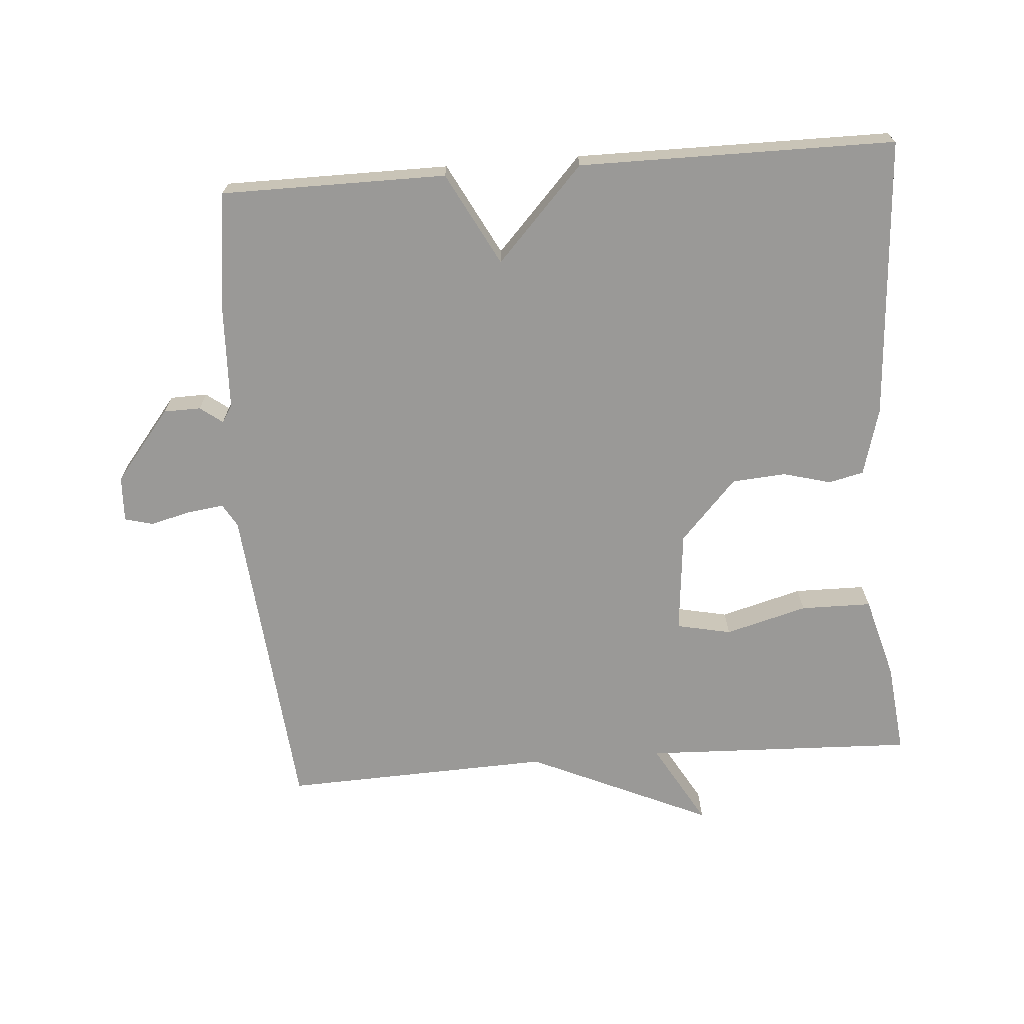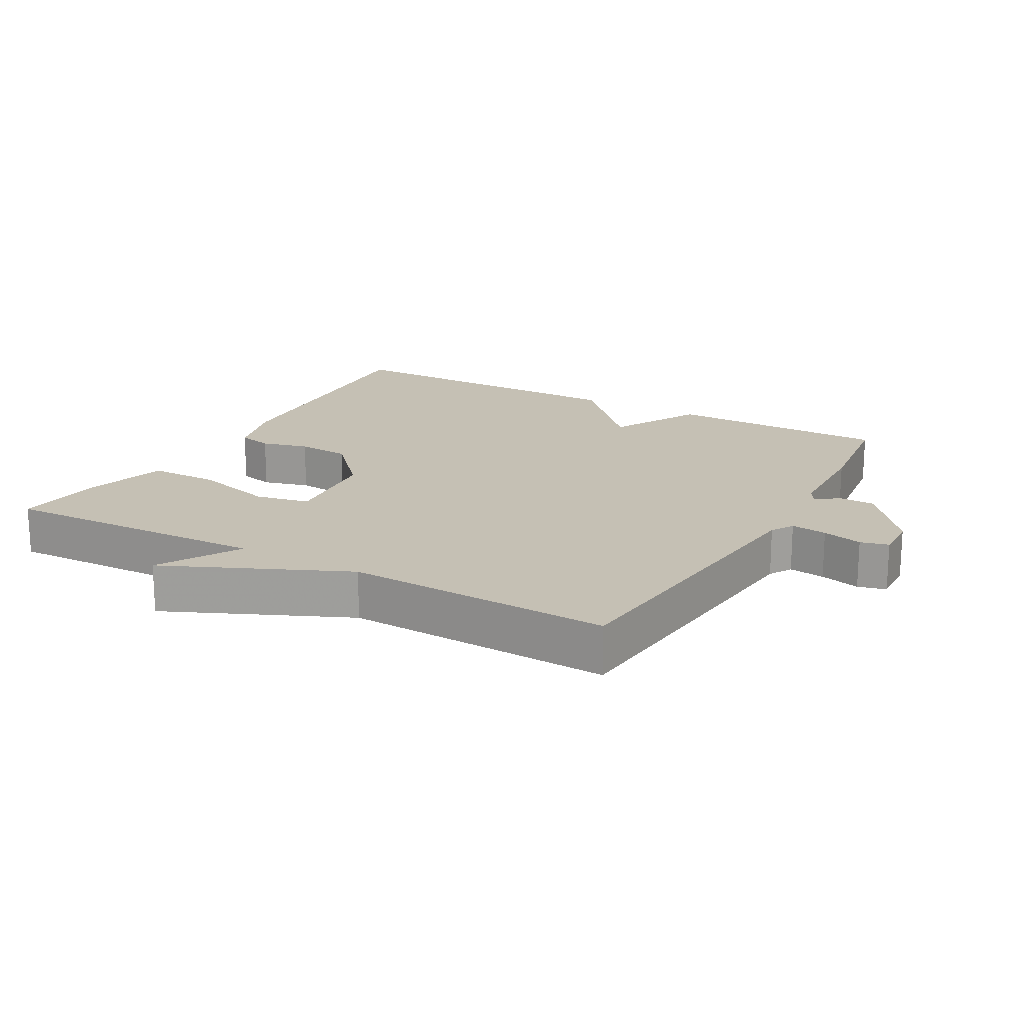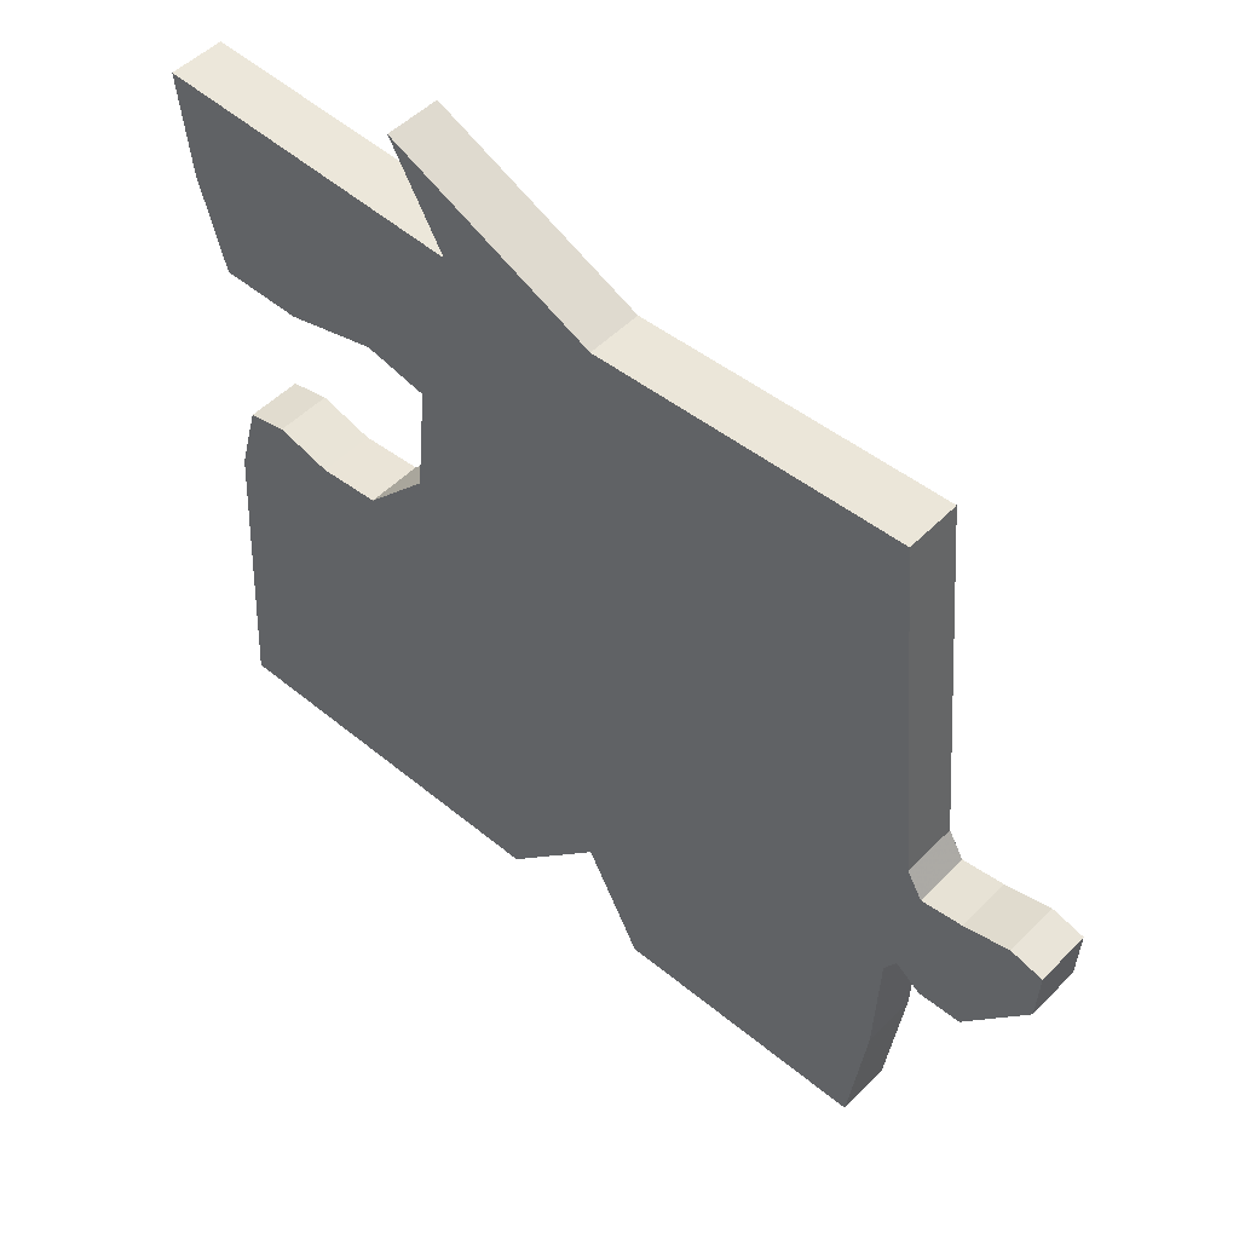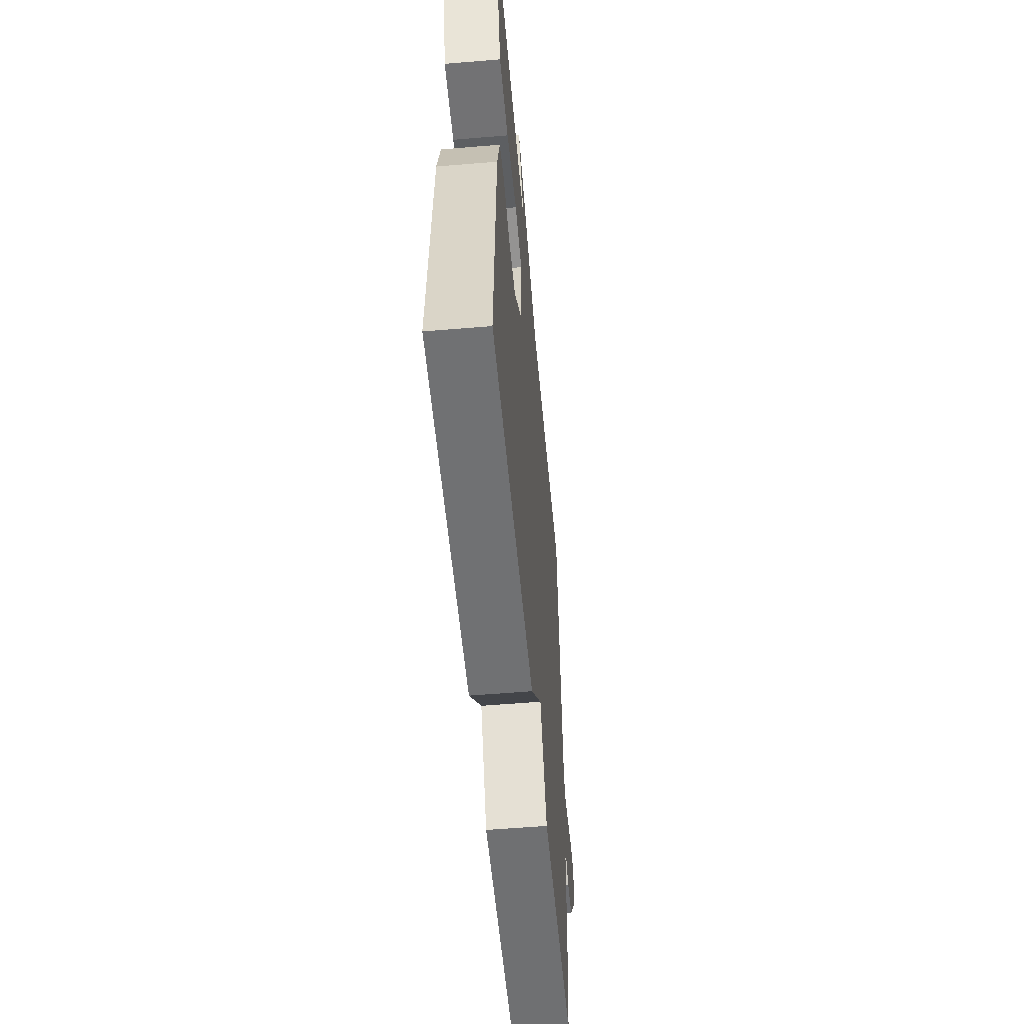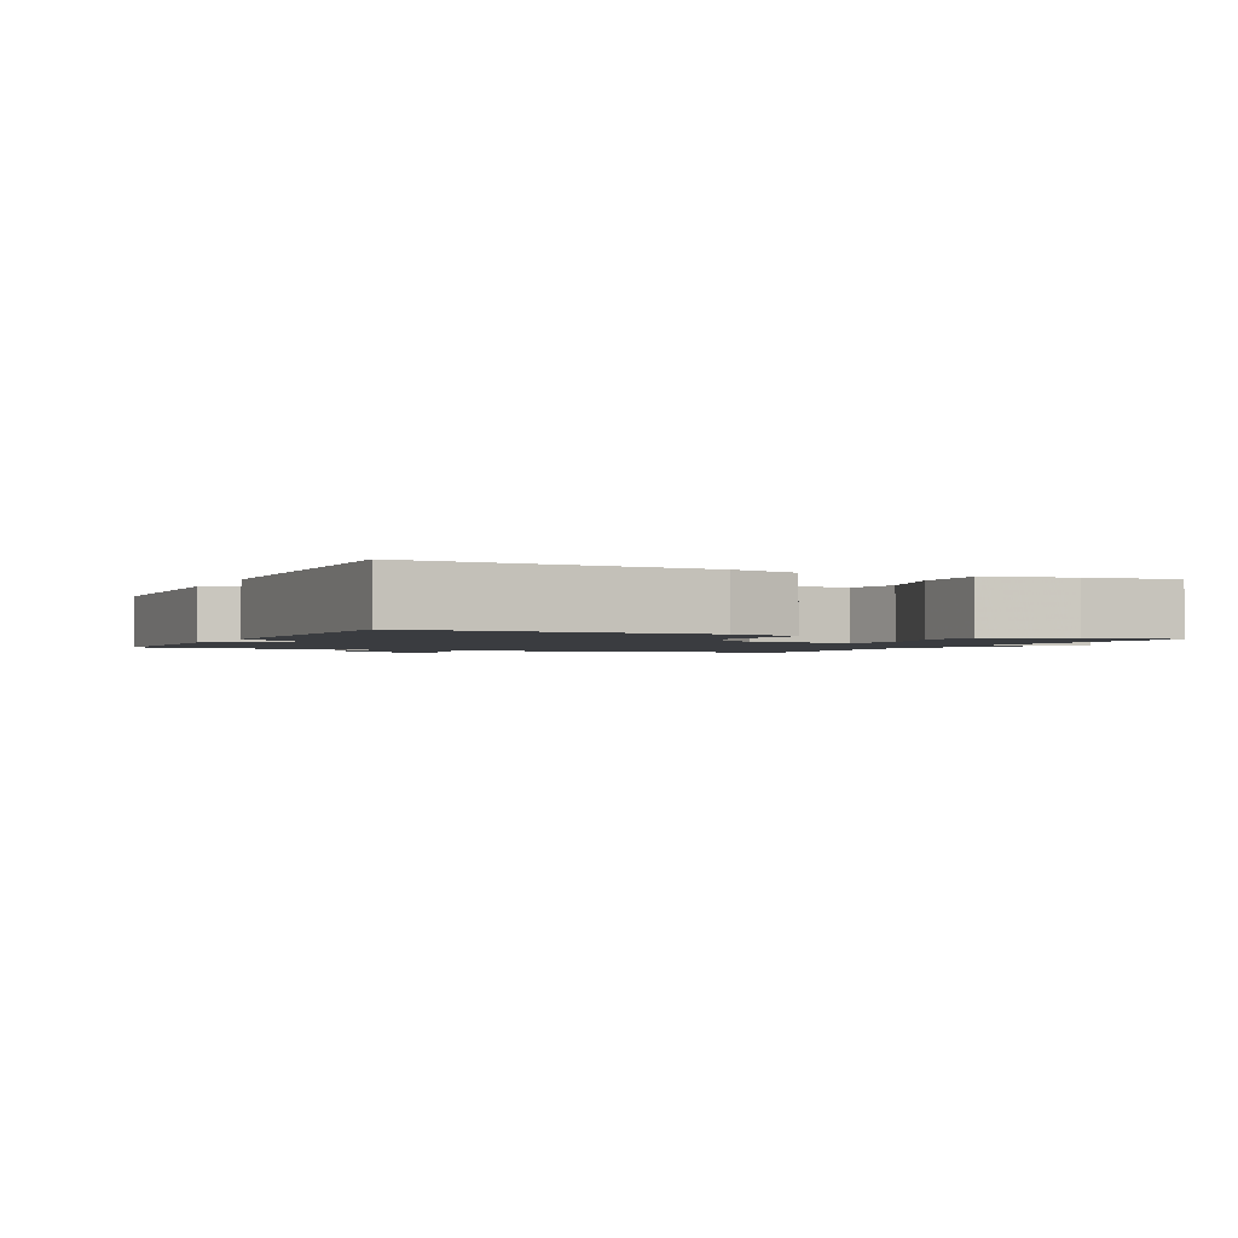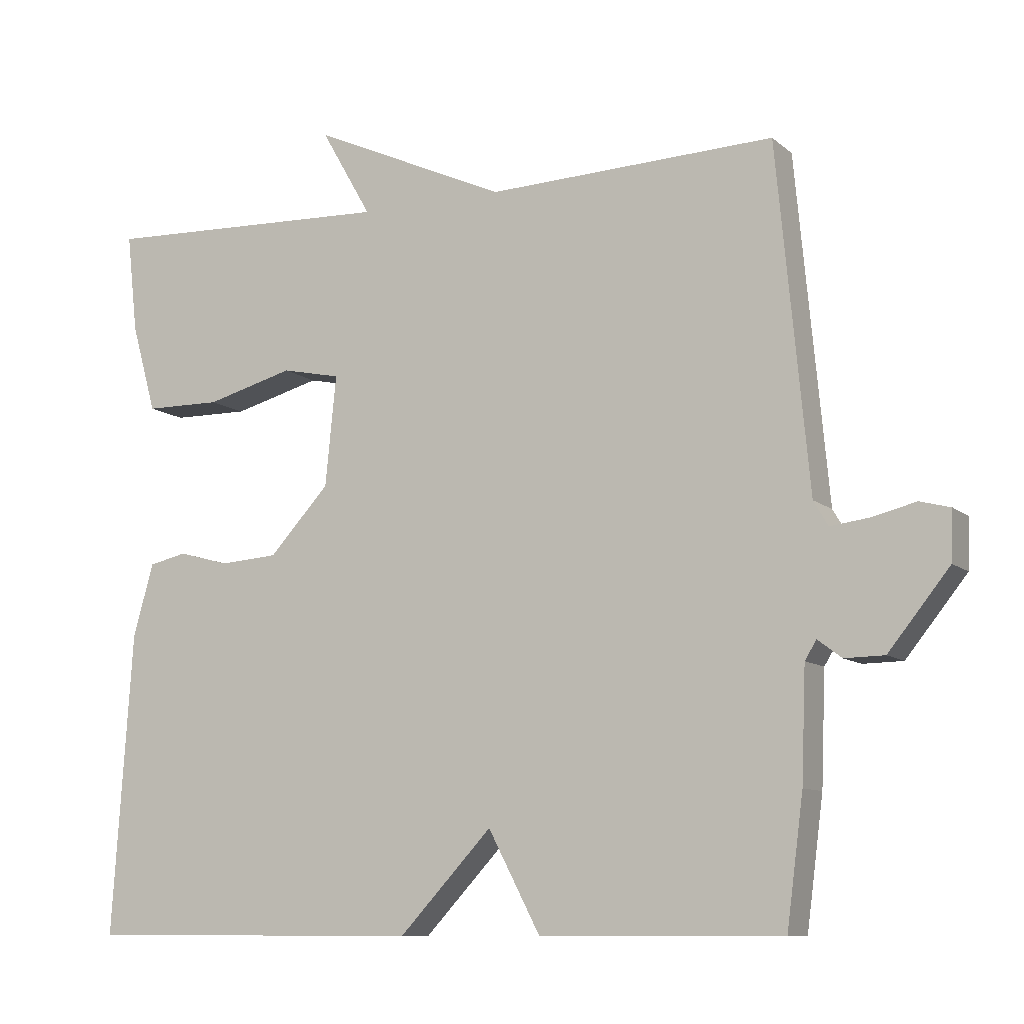
<metadata>
{"format":"obj","ext":"obj","renderer":"f3d","projection":"perspective","resolution":1024,"background":"white","views":[{"elev":-69.0,"azim":-175.6,"up":"+Y"},{"elev":18.4,"azim":29.4,"up":"+Y"},{"elev":50.1,"azim":42.2,"up":"+Z"},{"elev":-55.1,"azim":-84.9,"up":"+Z"},{"elev":-1.8,"azim":-114.8,"up":"+Y"},{"elev":-9.8,"azim":27.2,"up":"+Z"}]}
</metadata>
<code>
v 0.5 0.07 -0.5
v 0.167 0.07 -0.501
v 0.095 0.07 -0.364
v -0.033 0.07 -0.501
v -0.5 0.07 -0.5
v -0.472 0.07 -0.084
v -0.444 0.07 0.016
v -0.392 0.07 0.028
v -0.322 0.07 0.009
v -0.242 0.07 0.015
v -0.159 0.07 0.105
v -0.144 0.07 0.257
v -0.225 0.07 0.274
v -0.346 0.07 0.241
v -0.451 0.07 0.242
v -0.485 0.07 0.364
v -0.5 0.07 0.5
v -0.097 0.07 0.485
v -0.167 0.07 0.607
v 0.103 0.07 0.485
v 0.5 0.07 0.5
v 0.544 0.07 0.028
v 0.564 0.07 -0.006
v 0.618 0.07 0.001
v 0.678 0.07 0.016
v 0.72 0.07 0.005
v 0.717 0.07 -0.063
v 0.633 0.07 -0.168
v 0.578 0.07 -0.169
v 0.545 0.07 -0.144
v 0.529 0.07 -0.17
v 0.523 0.07 -0.324
v 0.5 0 -0.5
v 0.167 0 -0.501
v 0.095 0 -0.364
v -0.033 0 -0.501
v -0.5 0 -0.5
v -0.472 0 -0.084
v -0.444 0 0.016
v -0.392 0 0.028
v -0.322 0 0.009
v -0.242 0 0.015
v -0.159 0 0.105
v -0.144 0 0.257
v -0.225 0 0.274
v -0.346 0 0.241
v -0.451 0 0.242
v -0.485 0 0.364
v -0.5 0 0.5
v -0.097 0 0.485
v -0.167 0 0.607
v 0.103 0 0.485
v 0.5 0 0.5
v 0.544 0 0.028
v 0.564 0 -0.006
v 0.618 0 0.001
v 0.678 0 0.016
v 0.72 0 0.005
v 0.717 0 -0.063
v 0.633 0 -0.168
v 0.578 0 -0.169
v 0.545 0 -0.144
v 0.529 0 -0.17
v 0.523 0 -0.324
f 1 2 3
f 32 1 3
f 31 32 3
f 30 31 3
f 28 29 30
f 27 28 30
f 26 27 30
f 25 26 30
f 24 25 30
f 23 24 30 3
f 22 23 3
f 20 21 22 3
f 18 19 20
f 18 20 3 4
f 16 17 18
f 15 16 18
f 14 15 18
f 13 14 18
f 12 13 18
f 11 12 18 4
f 10 11 4 5
f 9 10 5 6
f 6 7 8 9
f 35 34 33
f 35 33 64
f 35 64 63
f 35 63 62
f 62 61 60
f 62 60 59
f 62 59 58
f 62 58 57
f 62 57 56
f 35 62 56 55
f 35 55 54
f 35 54 53 52
f 52 51 50
f 36 35 52 50
f 50 49 48
f 50 48 47
f 50 47 46
f 50 46 45
f 50 45 44
f 36 50 44 43
f 37 36 43 42
f 38 37 42 41
f 41 40 39 38
f 1 33 34 2
f 2 34 35 3
f 3 35 36 4
f 4 36 37 5
f 5 37 38 6
f 6 38 39 7
f 7 39 40 8
f 8 40 41 9
f 9 41 42 10
f 10 42 43 11
f 11 43 44 12
f 12 44 45 13
f 13 45 46 14
f 14 46 47 15
f 15 47 48 16
f 16 48 49 17
f 17 49 50 18
f 18 50 51 19
f 19 51 52 20
f 20 52 53 21
f 21 53 54 22
f 22 54 55 23
f 23 55 56 24
f 24 56 57 25
f 25 57 58 26
f 26 58 59 27
f 27 59 60 28
f 28 60 61 29
f 29 61 62 30
f 30 62 63 31
f 31 63 64 32
f 32 64 33 1

</code>
